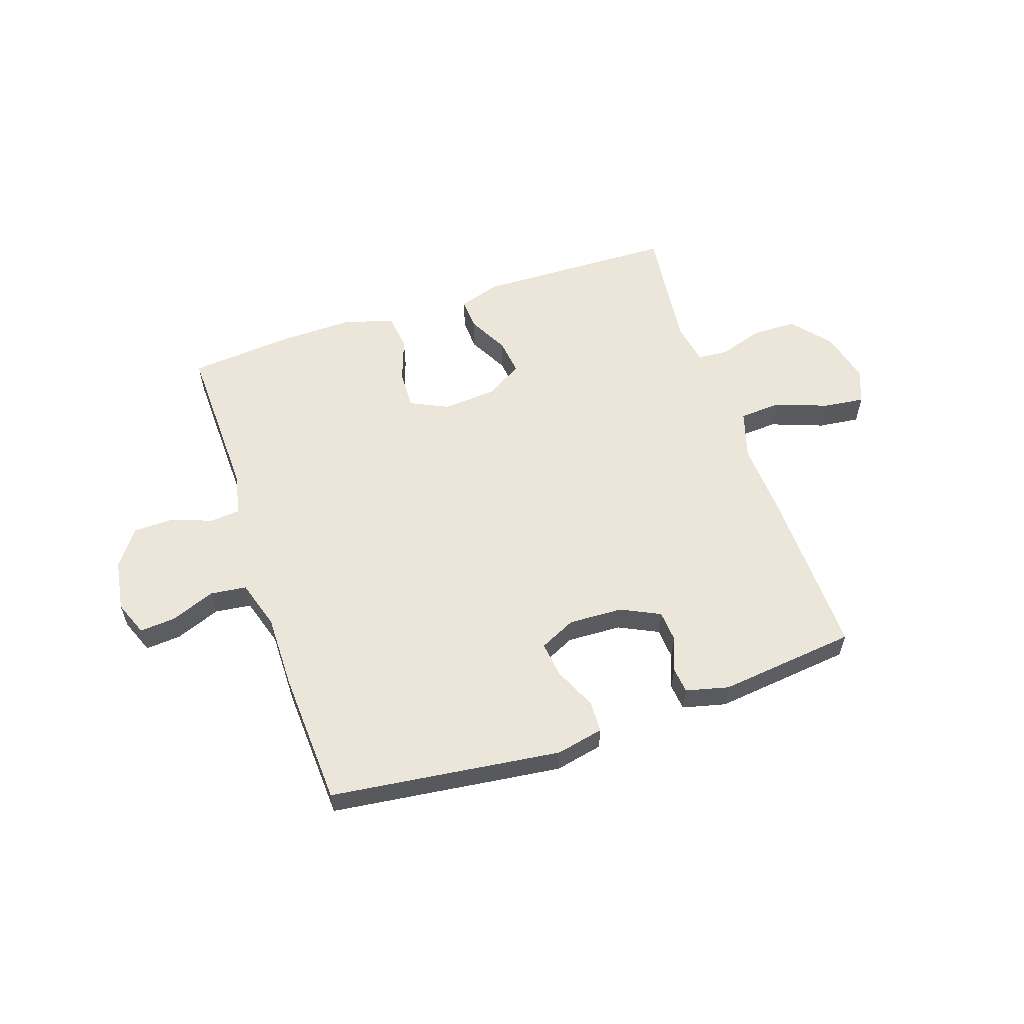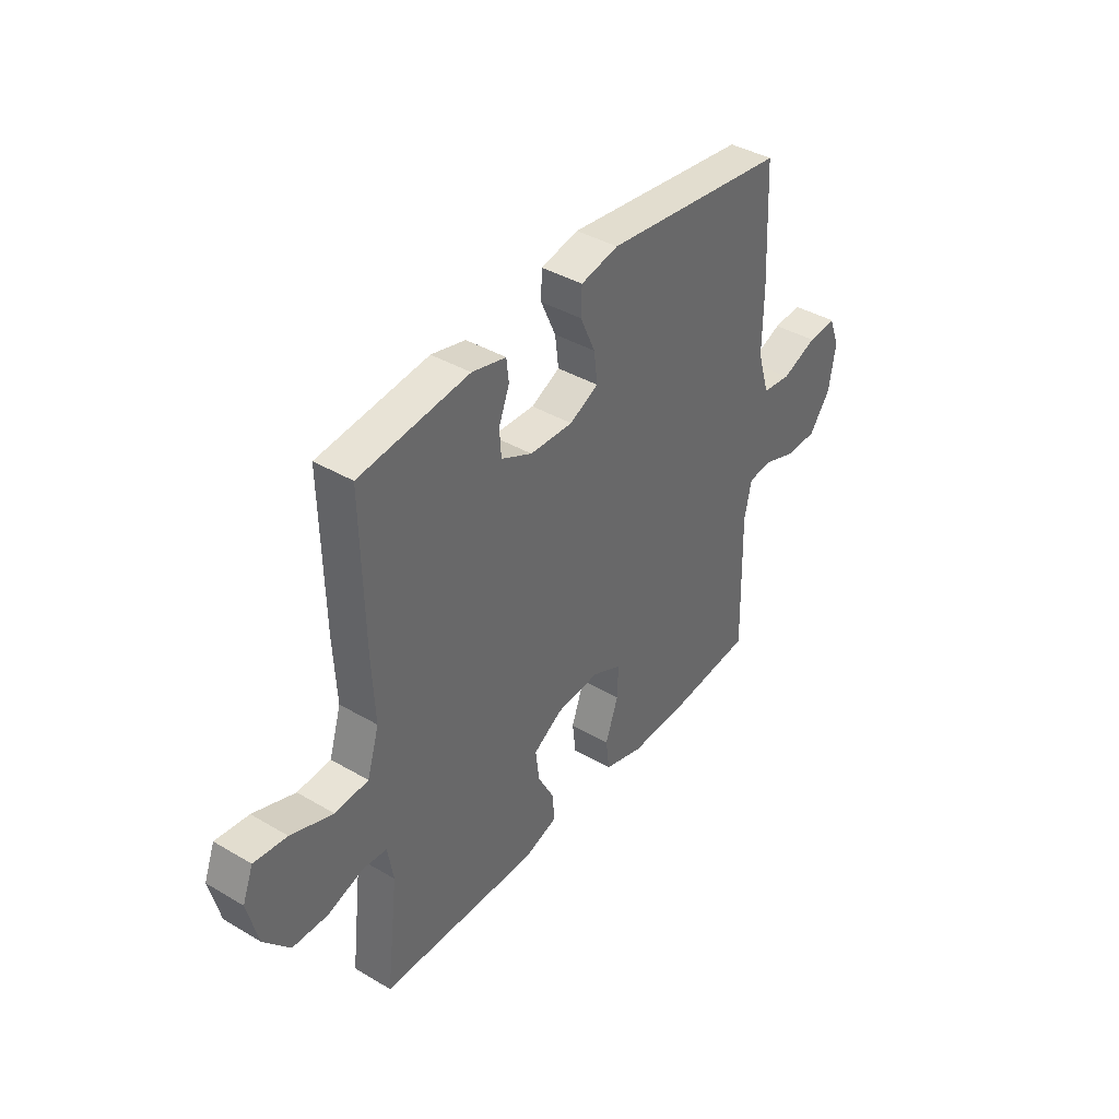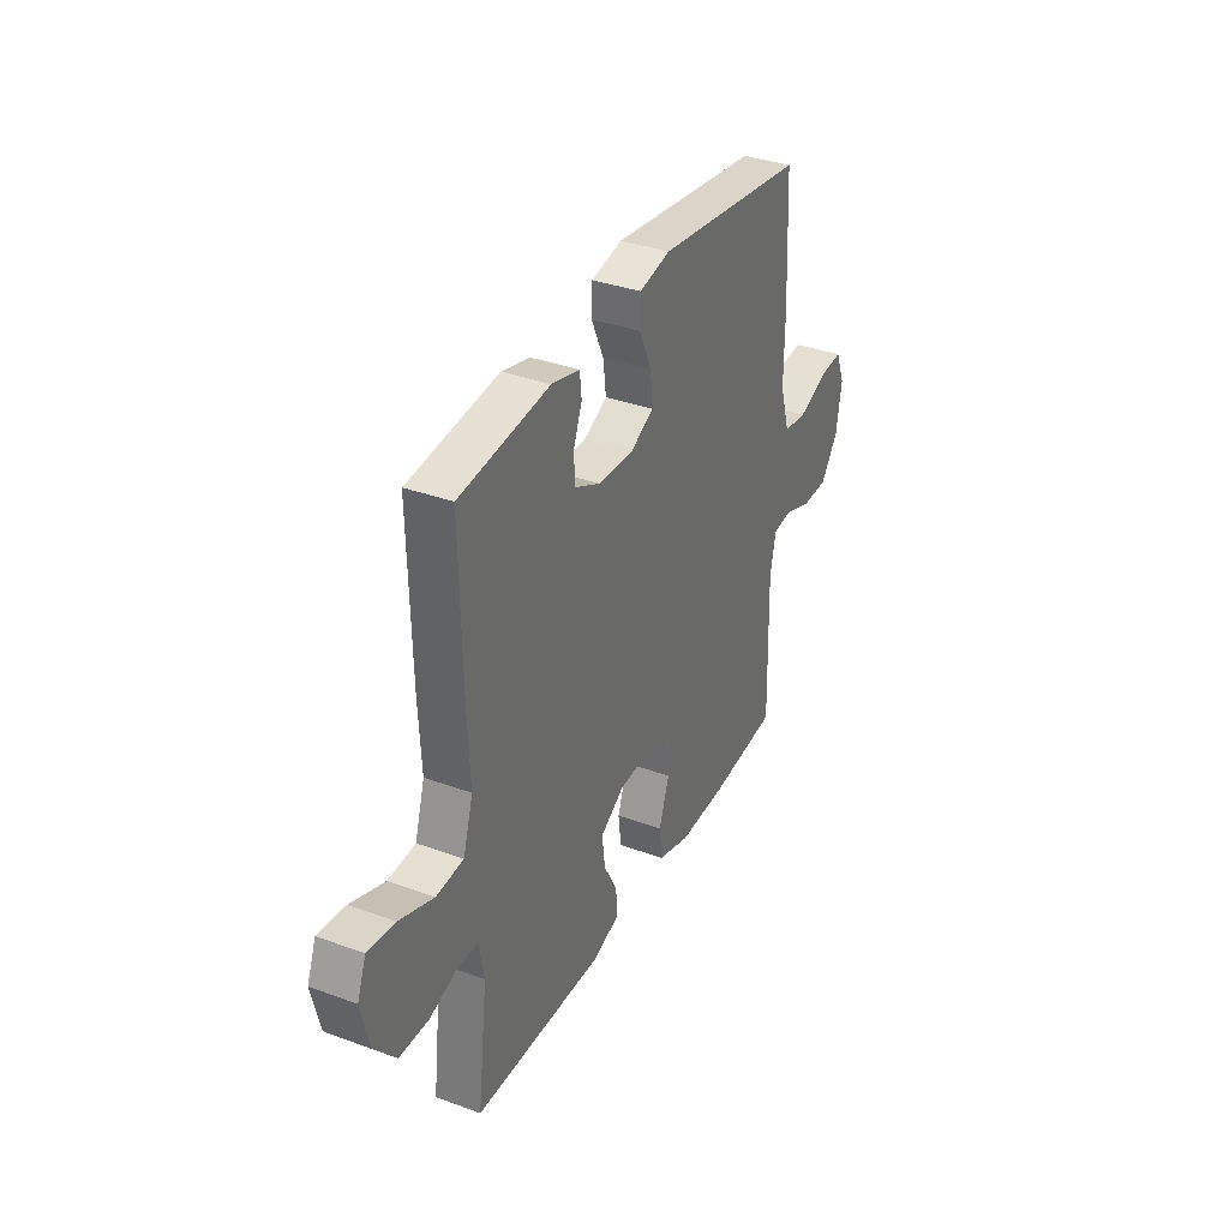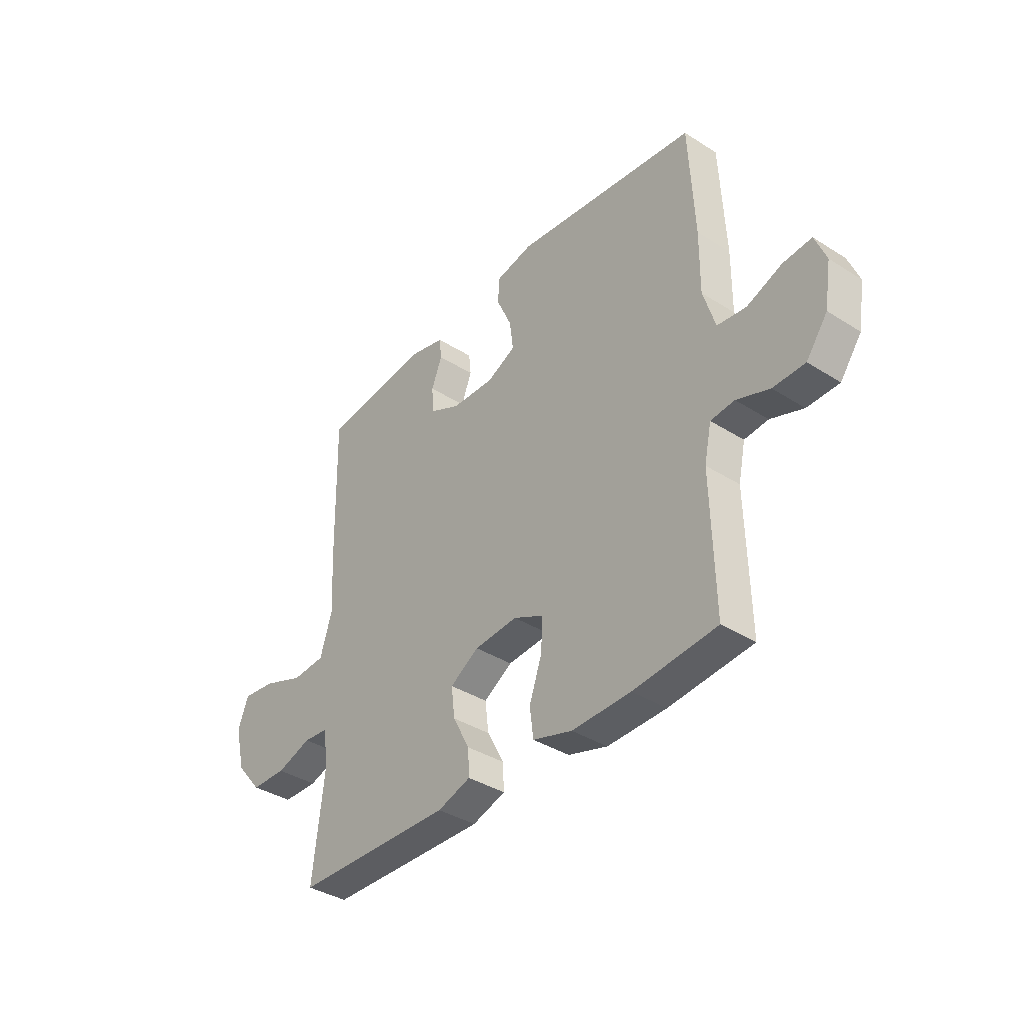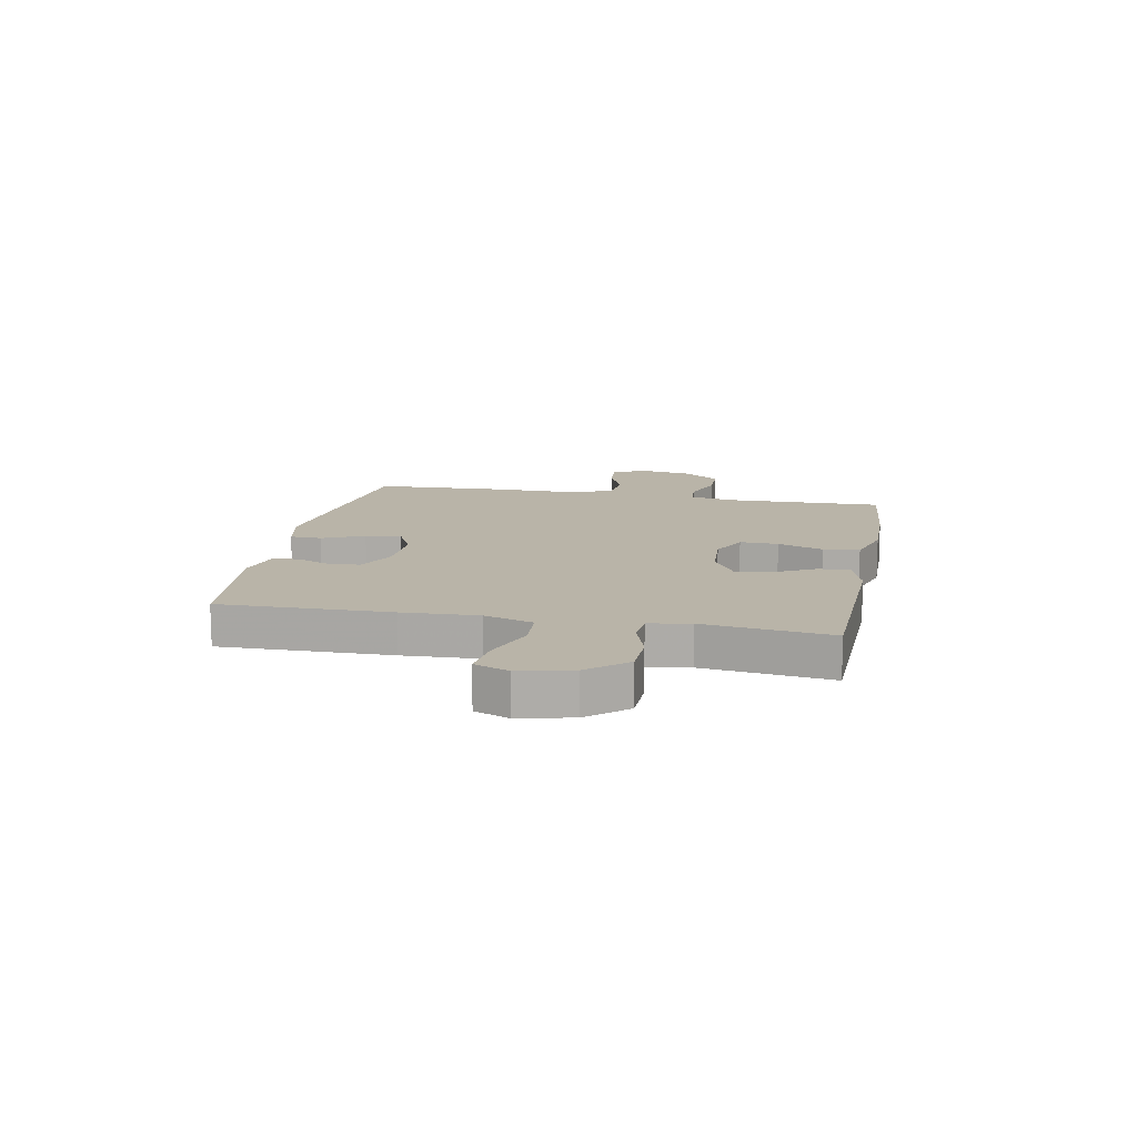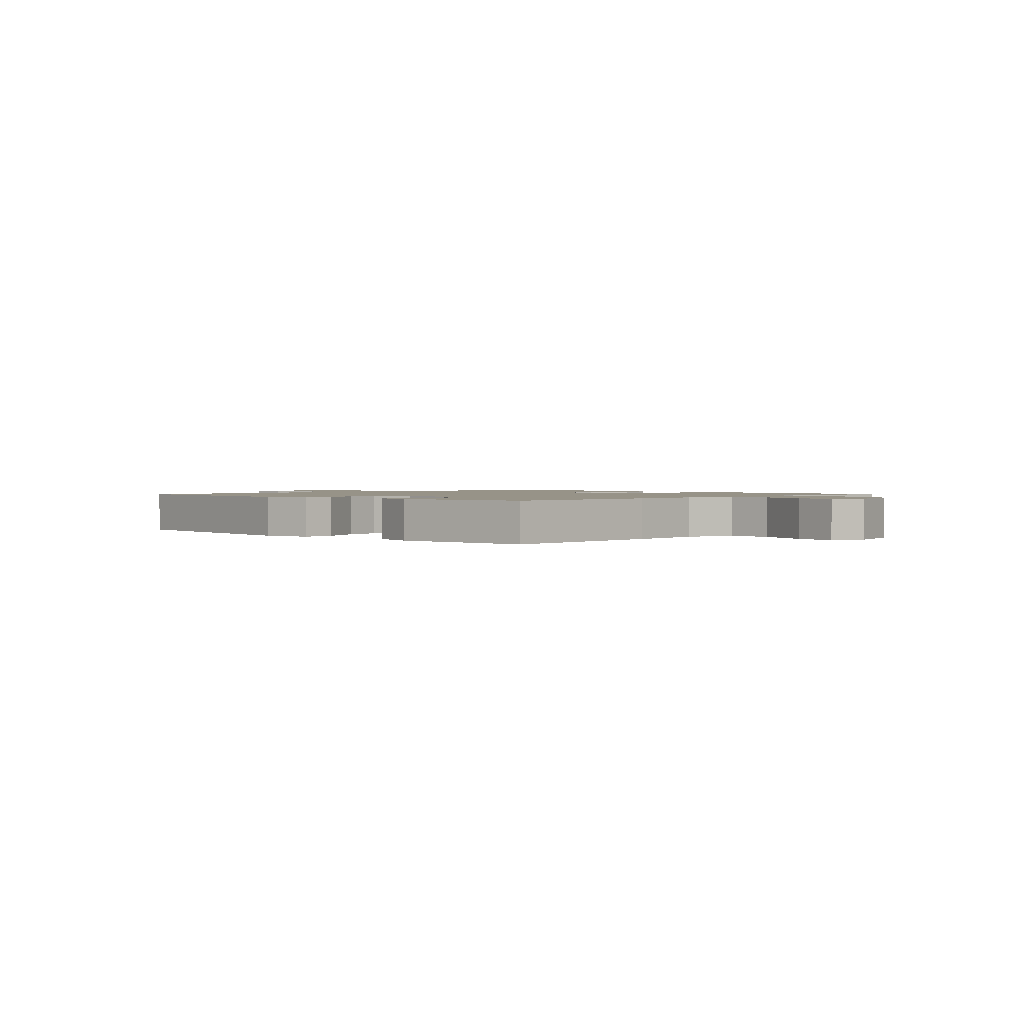
<metadata>
{"format":"obj","ext":"obj","renderer":"f3d","projection":"perspective","resolution":1024,"background":"white","views":[{"elev":57.6,"azim":-18.7,"up":"+Y"},{"elev":39.9,"azim":126.0,"up":"+Z"},{"elev":35.1,"azim":115.9,"up":"+Z"},{"elev":-37.6,"azim":-129.0,"up":"+Z"},{"elev":13.3,"azim":101.1,"up":"+Y"},{"elev":1.4,"azim":44.6,"up":"+Y"}]}
</metadata>
<code>
v 0.5 0.07 0.5
v 0.494 0.07 0.194
v 0.487 0.07 0.058
v 0.514 0.07 -0.03
v 0.589 0.07 -0.035
v 0.683 0.07 0
v 0.757 0.07 0.009
v 0.781 0.07 -0.053
v 0.758 0.07 -0.148
v 0.7 0.07 -0.216
v 0.62 0.07 -0.218
v 0.541 0.07 -0.192
v 0.486 0.07 -0.197
v 0.473 0.07 -0.272
v 0.5 0.07 -0.5
v 0.143 0.07 -0.51
v 0.068 0.07 -0.486
v 0.071 0.07 -0.429
v 0.109 0.07 -0.357
v 0.117 0.07 -0.291
v 0.052 0.07 -0.251
v -0.046 0.07 -0.244
v -0.113 0.07 -0.276
v -0.111 0.07 -0.345
v -0.082 0.07 -0.427
v -0.09 0.07 -0.492
v -0.179 0.07 -0.519
v -0.312 0.07 -0.517
v -0.5 0.07 -0.5
v -0.493 0.07 -0.212
v -0.509 0.07 -0.136
v -0.563 0.07 -0.131
v -0.637 0.07 -0.158
v -0.709 0.07 -0.157
v -0.757 0.07 -0.092
v -0.772 0.07 0.001
v -0.747 0.07 0.064
v -0.683 0.07 0.059
v -0.603 0.07 0.028
v -0.538 0.07 0.036
v -0.511 0.07 0.124
v -0.512 0.07 0.257
v -0.5 0.07 0.5
v -0.086 0.07 0.552
v -0.001 0.07 0.534
v 0.001 0.07 0.477
v -0.033 0.07 0.402
v -0.041 0.07 0.337
v 0.024 0.07 0.306
v 0.121 0.07 0.31
v 0.191 0.07 0.344
v 0.195 0.07 0.401
v 0.171 0.07 0.462
v 0.176 0.07 0.509
v 0.253 0.07 0.528
v 0.5 0 0.5
v 0.494 0 0.194
v 0.487 0 0.058
v 0.514 0 -0.03
v 0.589 0 -0.035
v 0.683 0 0
v 0.757 0 0.009
v 0.781 0 -0.053
v 0.758 0 -0.148
v 0.7 0 -0.216
v 0.62 0 -0.218
v 0.541 0 -0.192
v 0.486 0 -0.197
v 0.473 0 -0.272
v 0.5 0 -0.5
v 0.143 0 -0.51
v 0.068 0 -0.486
v 0.071 0 -0.429
v 0.109 0 -0.357
v 0.117 0 -0.291
v 0.052 0 -0.251
v -0.046 0 -0.244
v -0.113 0 -0.276
v -0.111 0 -0.345
v -0.082 0 -0.427
v -0.09 0 -0.492
v -0.179 0 -0.519
v -0.312 0 -0.517
v -0.5 0 -0.5
v -0.493 0 -0.212
v -0.509 0 -0.136
v -0.563 0 -0.131
v -0.637 0 -0.158
v -0.709 0 -0.157
v -0.757 0 -0.092
v -0.772 0 0.001
v -0.747 0 0.064
v -0.683 0 0.059
v -0.603 0 0.028
v -0.538 0 0.036
v -0.511 0 0.124
v -0.512 0 0.257
v -0.5 0 0.5
v -0.086 0 0.552
v -0.001 0 0.534
v 0.001 0 0.477
v -0.033 0 0.402
v -0.041 0 0.337
v 0.024 0 0.306
v 0.121 0 0.31
v 0.191 0 0.344
v 0.195 0 0.401
v 0.171 0 0.462
v 0.176 0 0.509
v 0.253 0 0.528
f 52 53 54 55
f 51 52 55 1
f 44 45 46 47
f 44 47 48
f 41 42 43 44
f 40 41 44 48
f 36 37 38 39
f 36 39 40
f 35 36 40
f 32 33 34 35
f 31 32 35 40
f 30 31 40 48
f 24 25 26 27
f 23 24 27 28
f 16 17 18 19
f 14 15 16 19
f 13 14 19 20
f 9 10 11 12
f 9 12 13
f 8 9 13
f 5 6 7 8
f 4 5 8 13
f 3 4 13 20
f 51 1 2 3
f 50 51 3 20
f 49 50 20 21
f 48 49 21 22
f 30 48 22 23
f 23 28 29 30
f 110 109 108 107
f 56 110 107 106
f 102 101 100 99
f 103 102 99
f 99 98 97 96
f 103 99 96 95
f 94 93 92 91
f 95 94 91
f 95 91 90
f 90 89 88 87
f 95 90 87 86
f 103 95 86 85
f 82 81 80 79
f 83 82 79 78
f 74 73 72 71
f 74 71 70 69
f 75 74 69 68
f 67 66 65 64
f 68 67 64
f 68 64 63
f 63 62 61 60
f 68 63 60 59
f 75 68 59 58
f 58 57 56 106
f 75 58 106 105
f 76 75 105 104
f 77 76 104 103
f 78 77 103 85
f 85 84 83 78
f 1 56 57 2
f 2 57 58 3
f 3 58 59 4
f 4 59 60 5
f 5 60 61 6
f 6 61 62 7
f 7 62 63 8
f 8 63 64 9
f 9 64 65 10
f 10 65 66 11
f 11 66 67 12
f 12 67 68 13
f 13 68 69 14
f 14 69 70 15
f 15 70 71 16
f 16 71 72 17
f 17 72 73 18
f 18 73 74 19
f 19 74 75 20
f 20 75 76 21
f 21 76 77 22
f 22 77 78 23
f 23 78 79 24
f 24 79 80 25
f 25 80 81 26
f 26 81 82 27
f 27 82 83 28
f 28 83 84 29
f 29 84 85 30
f 30 85 86 31
f 31 86 87 32
f 32 87 88 33
f 33 88 89 34
f 34 89 90 35
f 35 90 91 36
f 36 91 92 37
f 37 92 93 38
f 38 93 94 39
f 39 94 95 40
f 40 95 96 41
f 41 96 97 42
f 42 97 98 43
f 43 98 99 44
f 44 99 100 45
f 45 100 101 46
f 46 101 102 47
f 47 102 103 48
f 48 103 104 49
f 49 104 105 50
f 50 105 106 51
f 51 106 107 52
f 52 107 108 53
f 53 108 109 54
f 54 109 110 55
f 55 110 56 1

</code>
